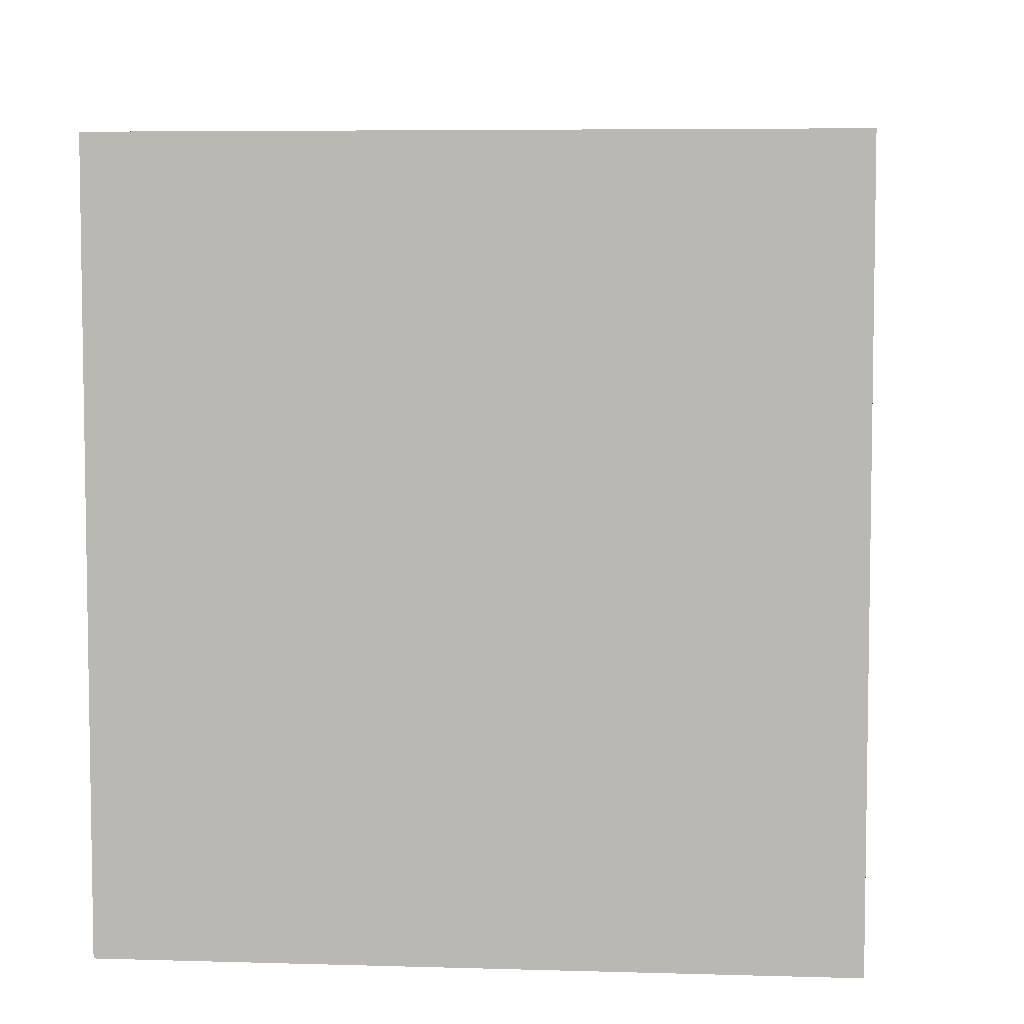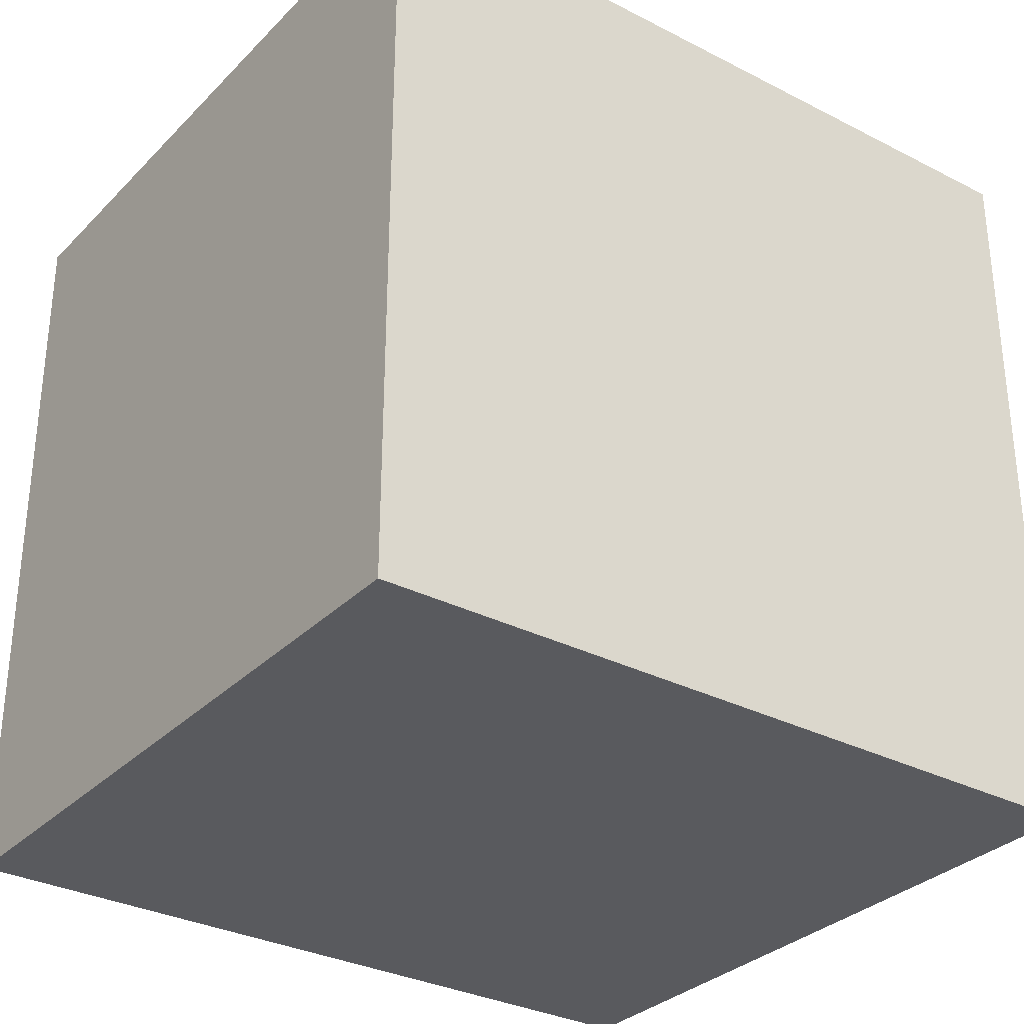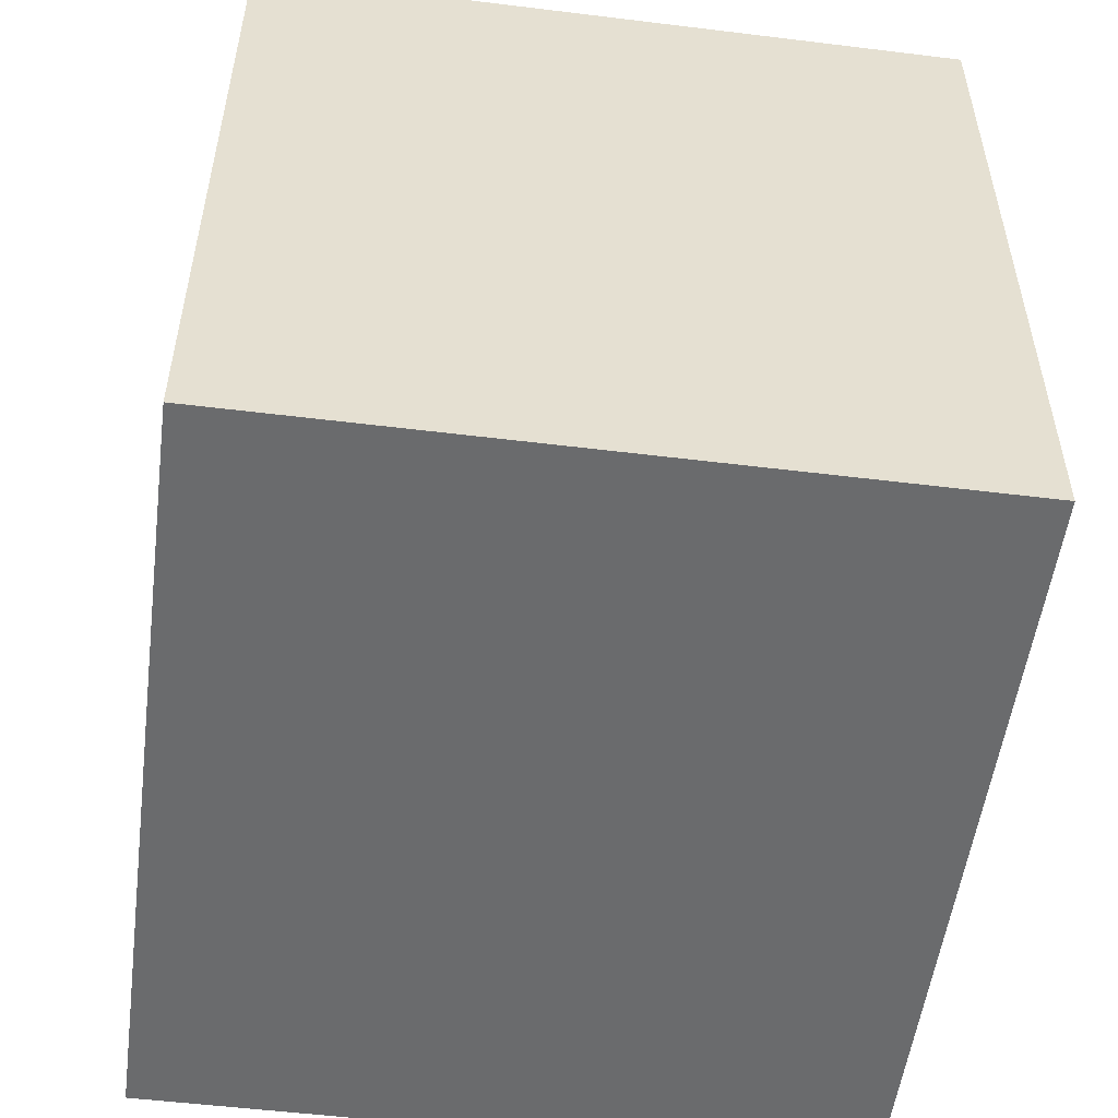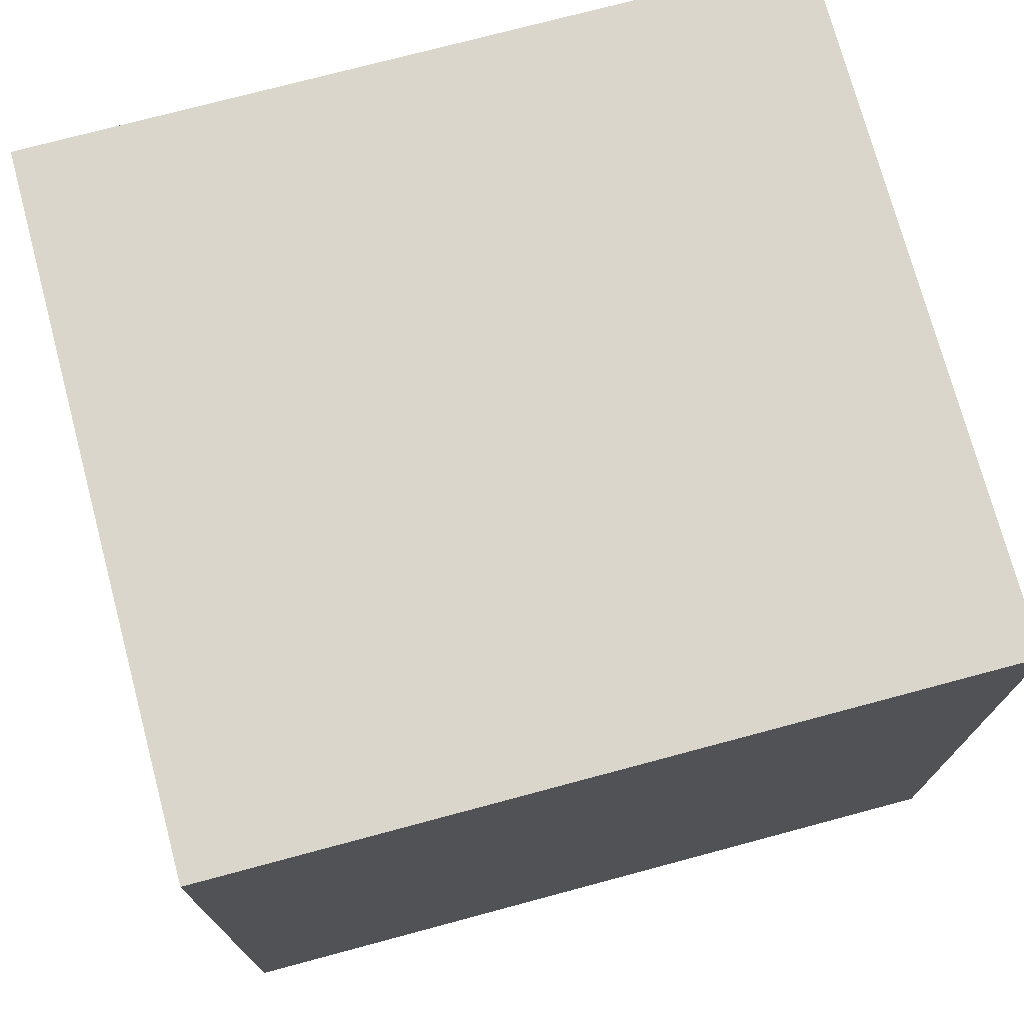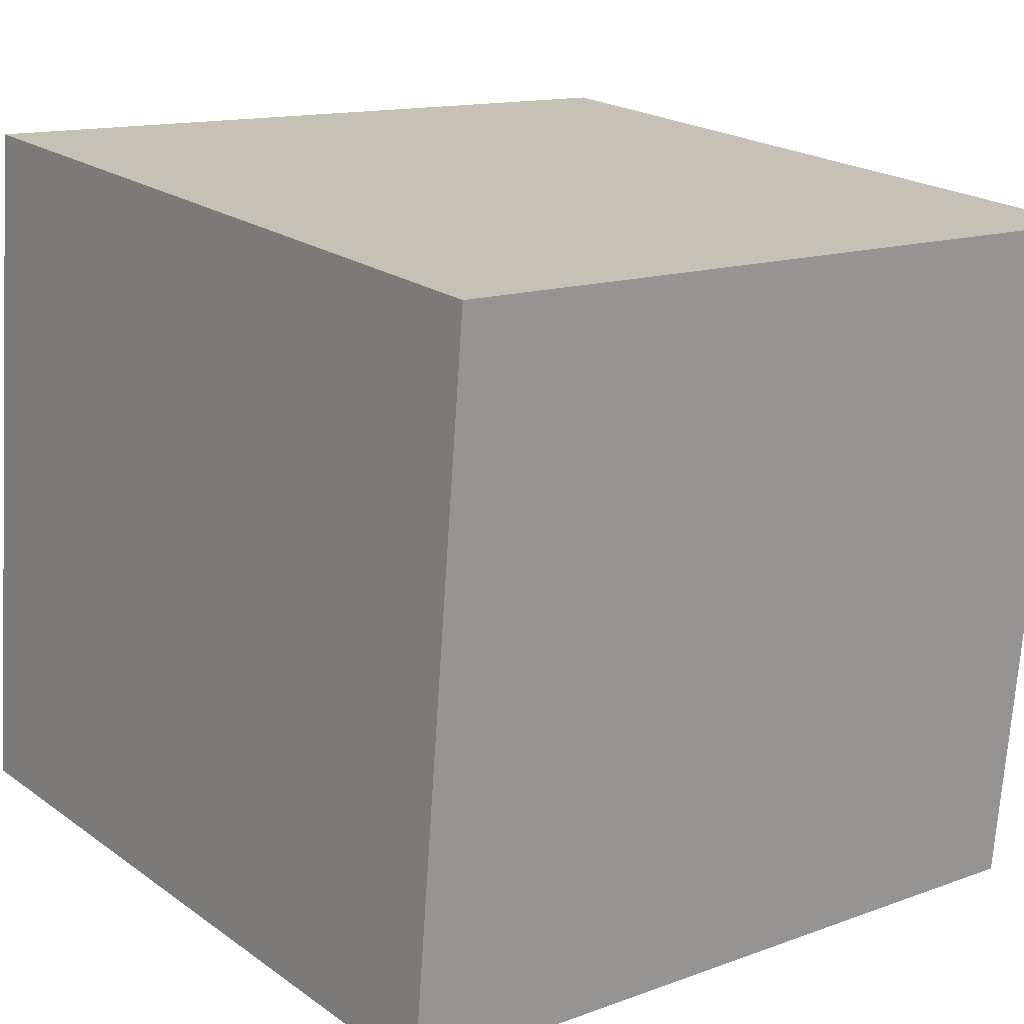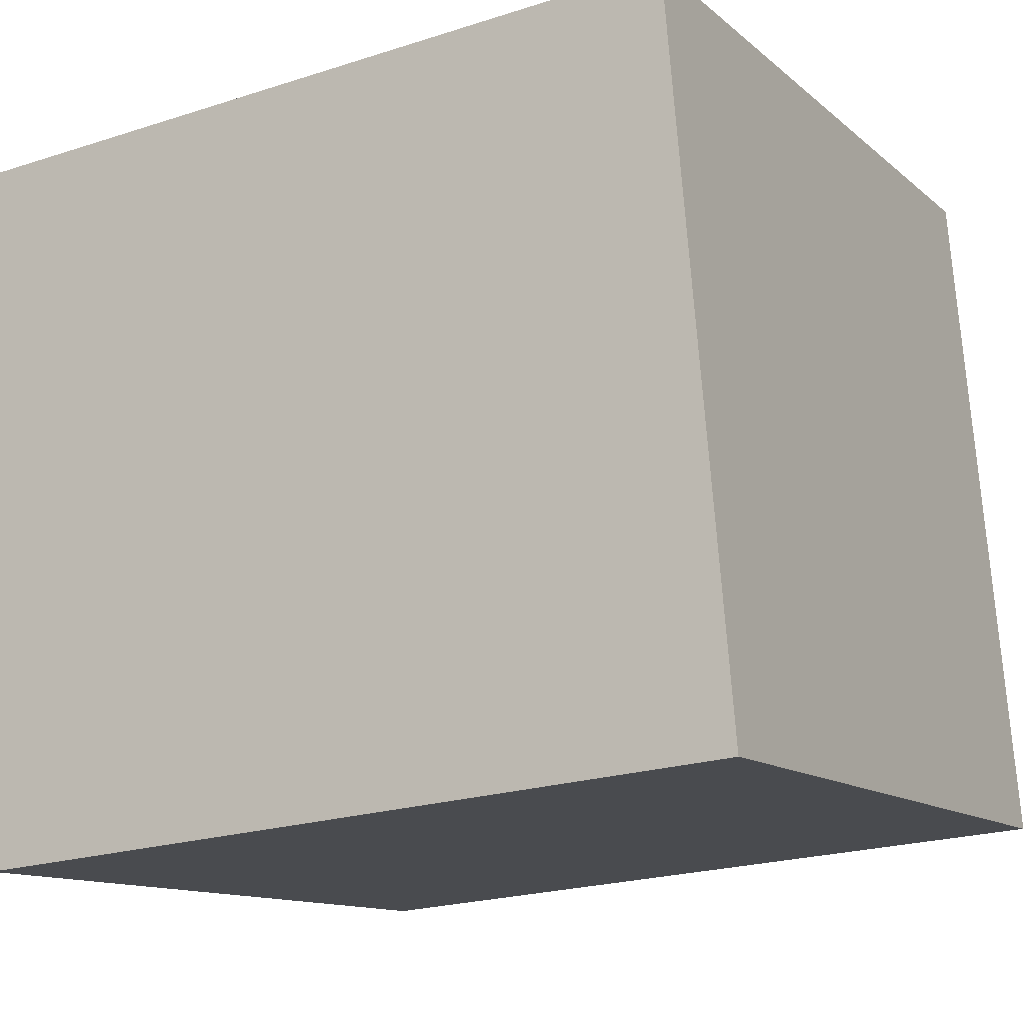
<metadata>
{"format":"obj","ext":"obj","renderer":"f3d","projection":"perspective","resolution":1024,"background":"white","views":[{"elev":5.9,"azim":-79.9,"up":"+Y"},{"elev":-31.6,"azim":-31.1,"up":"+Y"},{"elev":-53.2,"azim":-92.6,"up":"+Y"},{"elev":74.1,"azim":169.9,"up":"+Y"},{"elev":21.4,"azim":-39.0,"up":"+Z"},{"elev":-12.2,"azim":-151.3,"up":"+Z"}]}
</metadata>
<code>
v  0 3.063 1.876e-16
v  3.378 3.063 2.581
v  3.135 3.063 -0.269
v  0.244 3.063 2.849
v  3.135 1.647e-17 -0.269
v  0 0 0
v  0.244 -1.745e-16 2.849
v  3.378 -1.58e-16 2.581
g defaultobject
f 1 2 3
f 2 1 4
f 5 1 3
f 1 5 6
f 6 4 1
f 4 6 7
f 7 2 4
f 2 7 8
f 8 3 2
f 3 8 5
f 8 6 5
f 6 8 7

</code>
